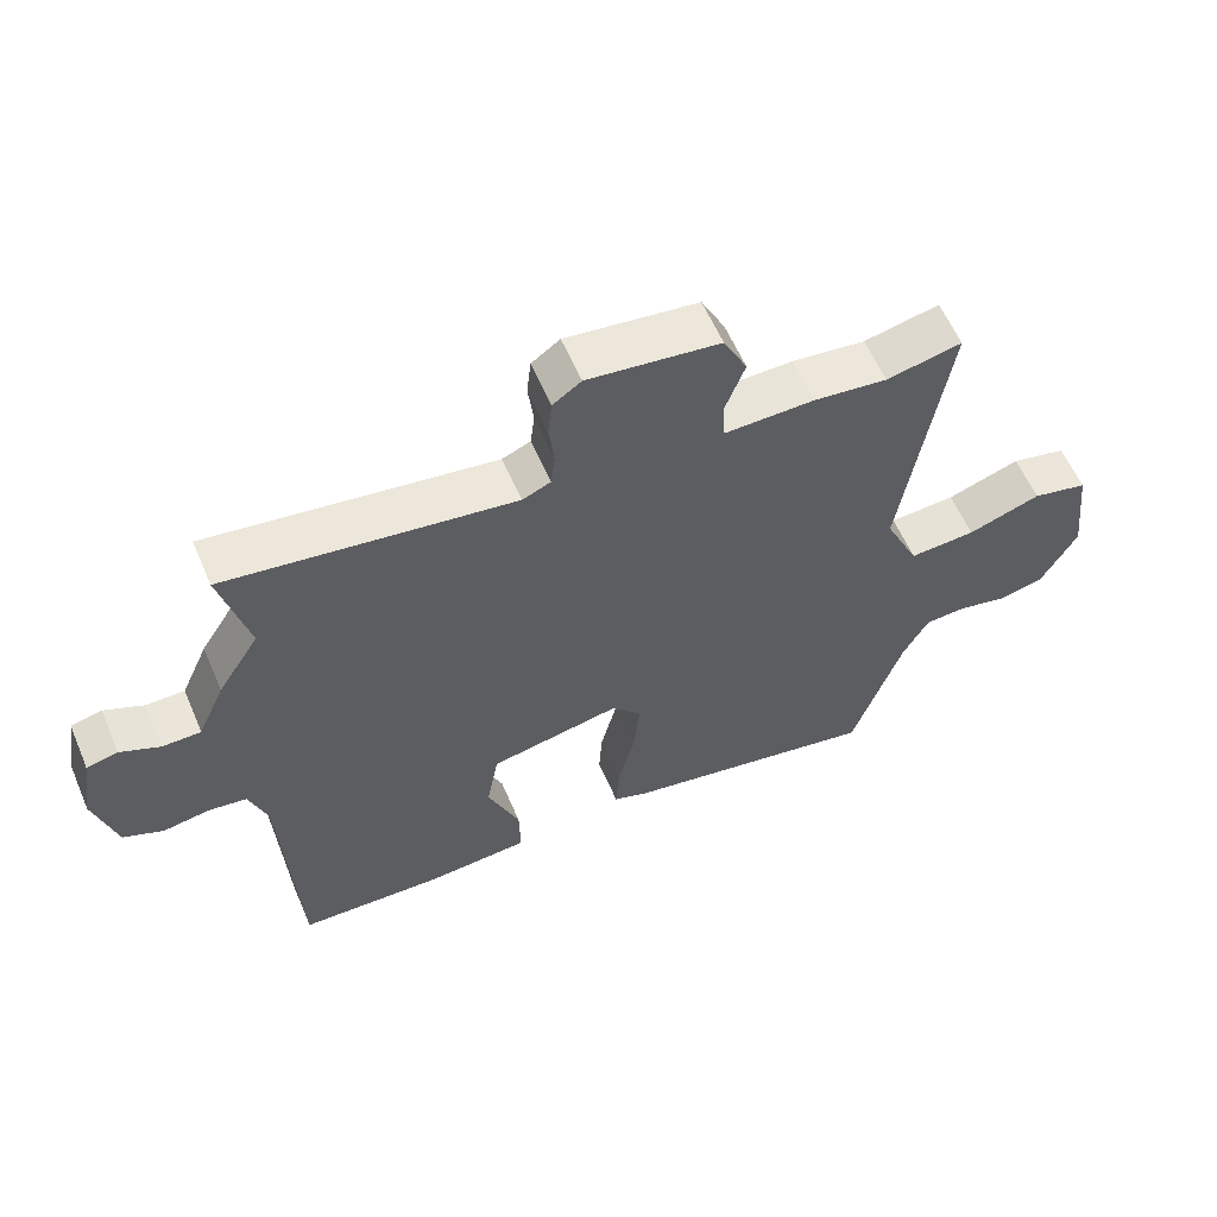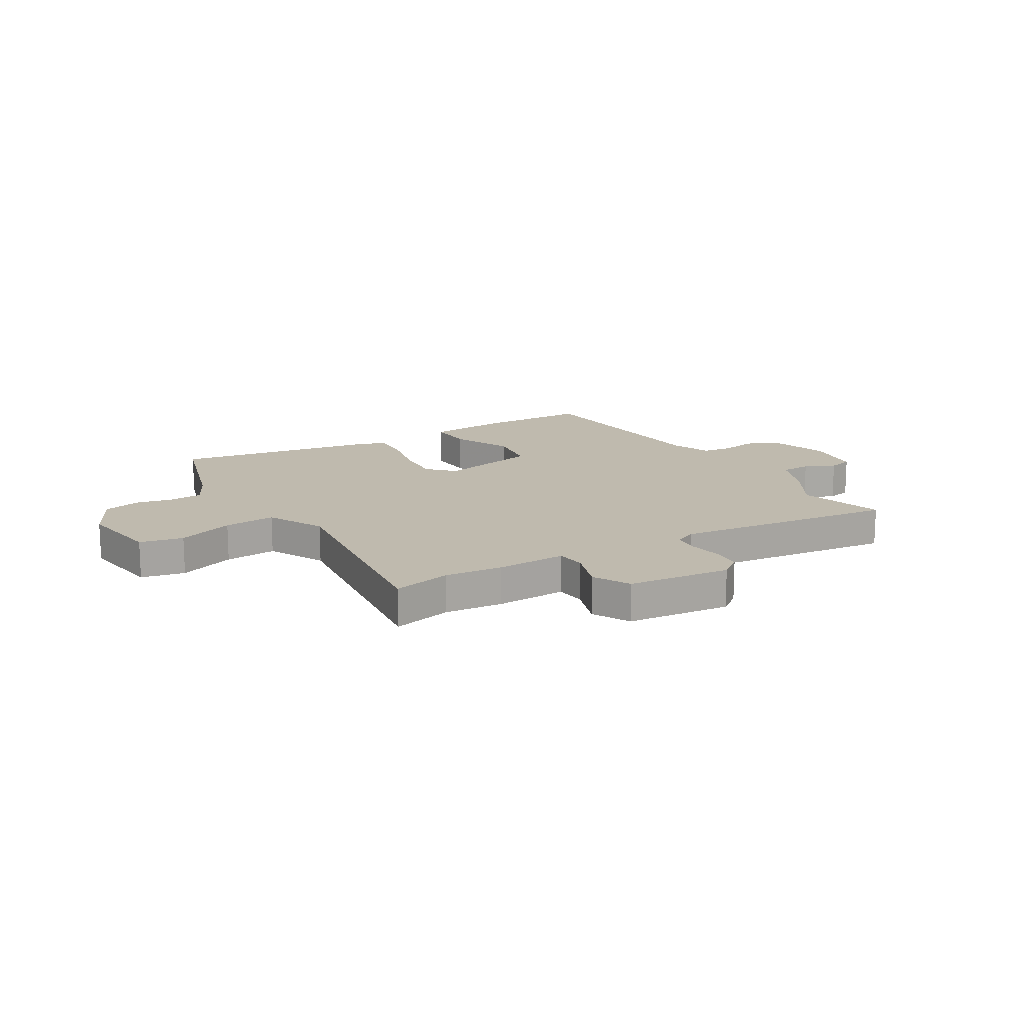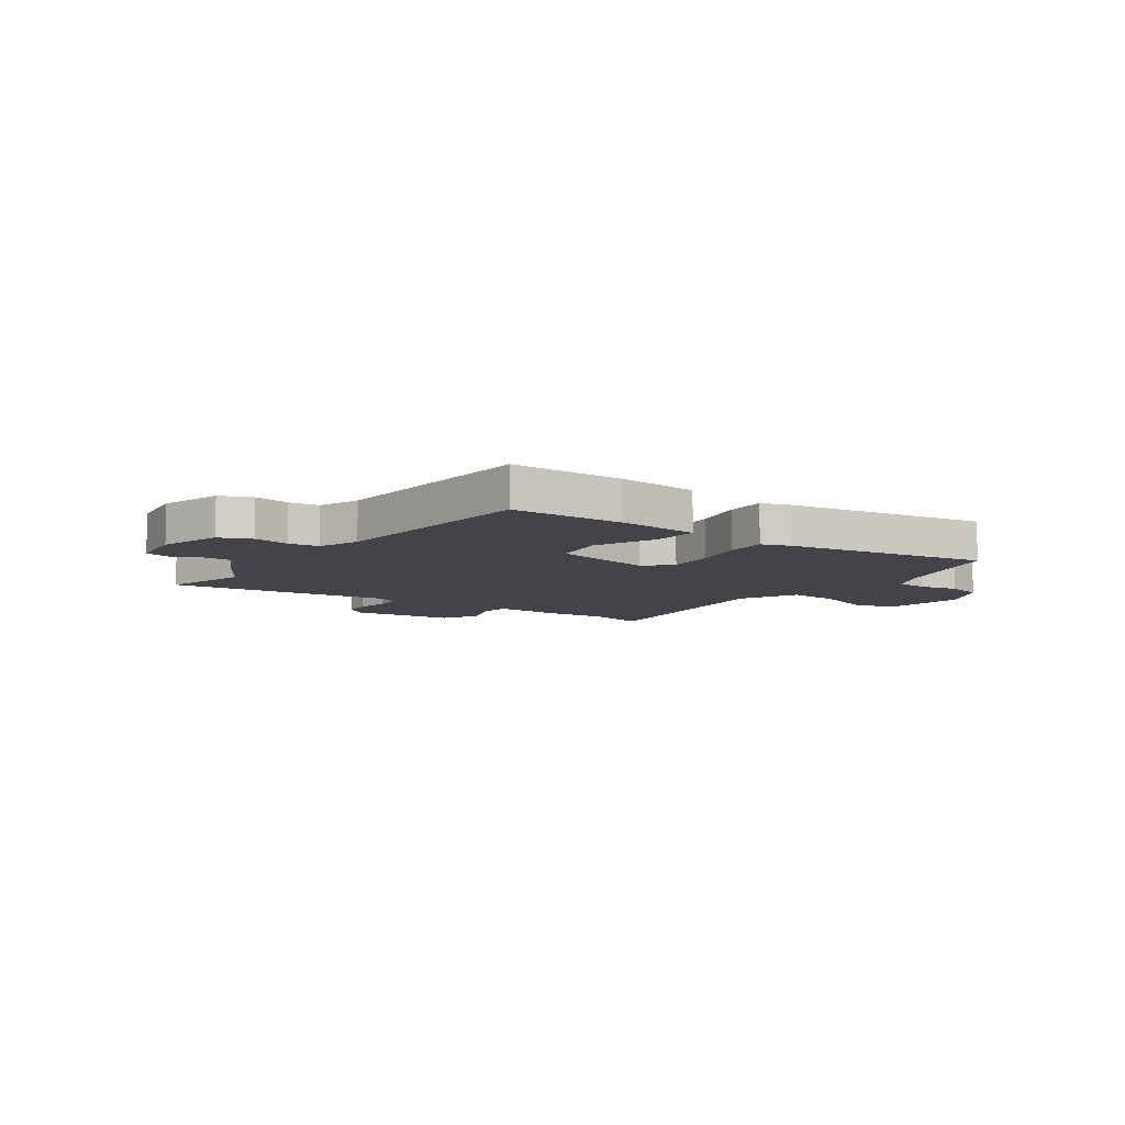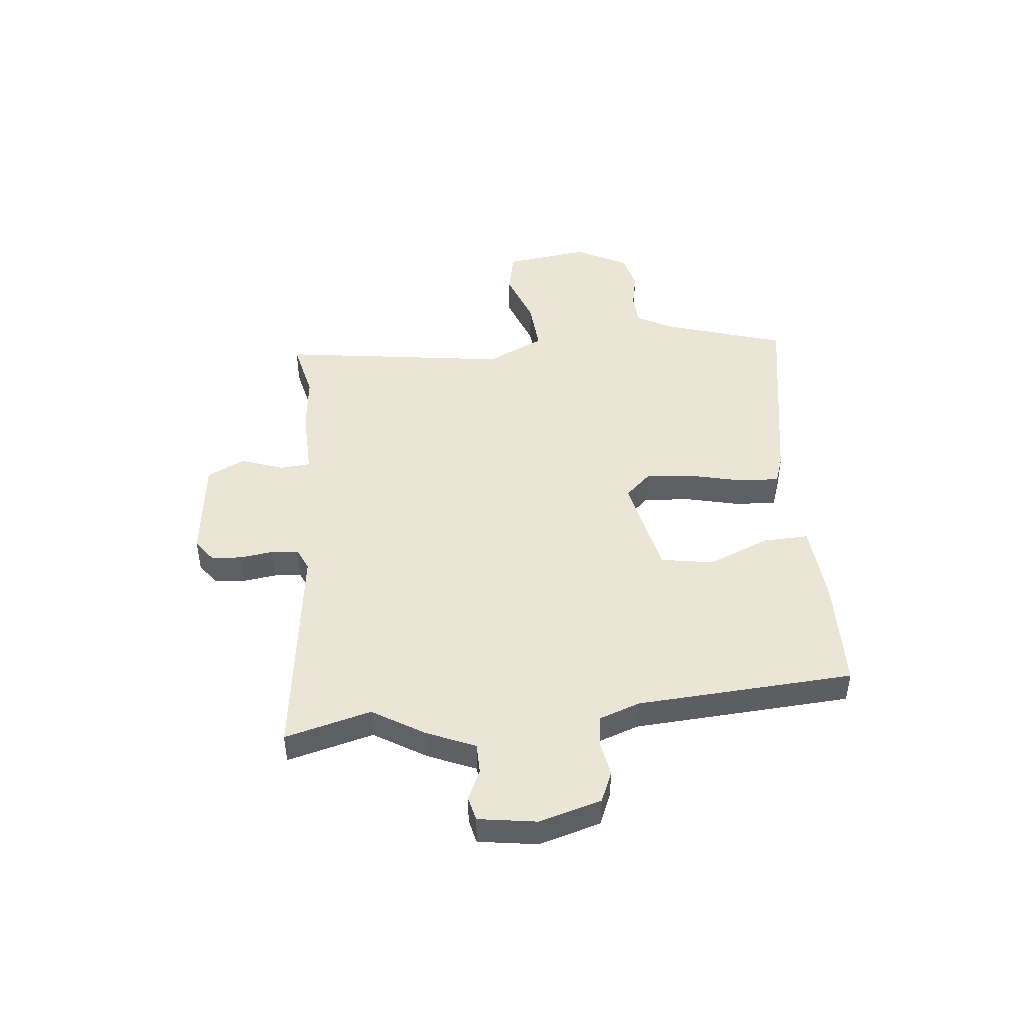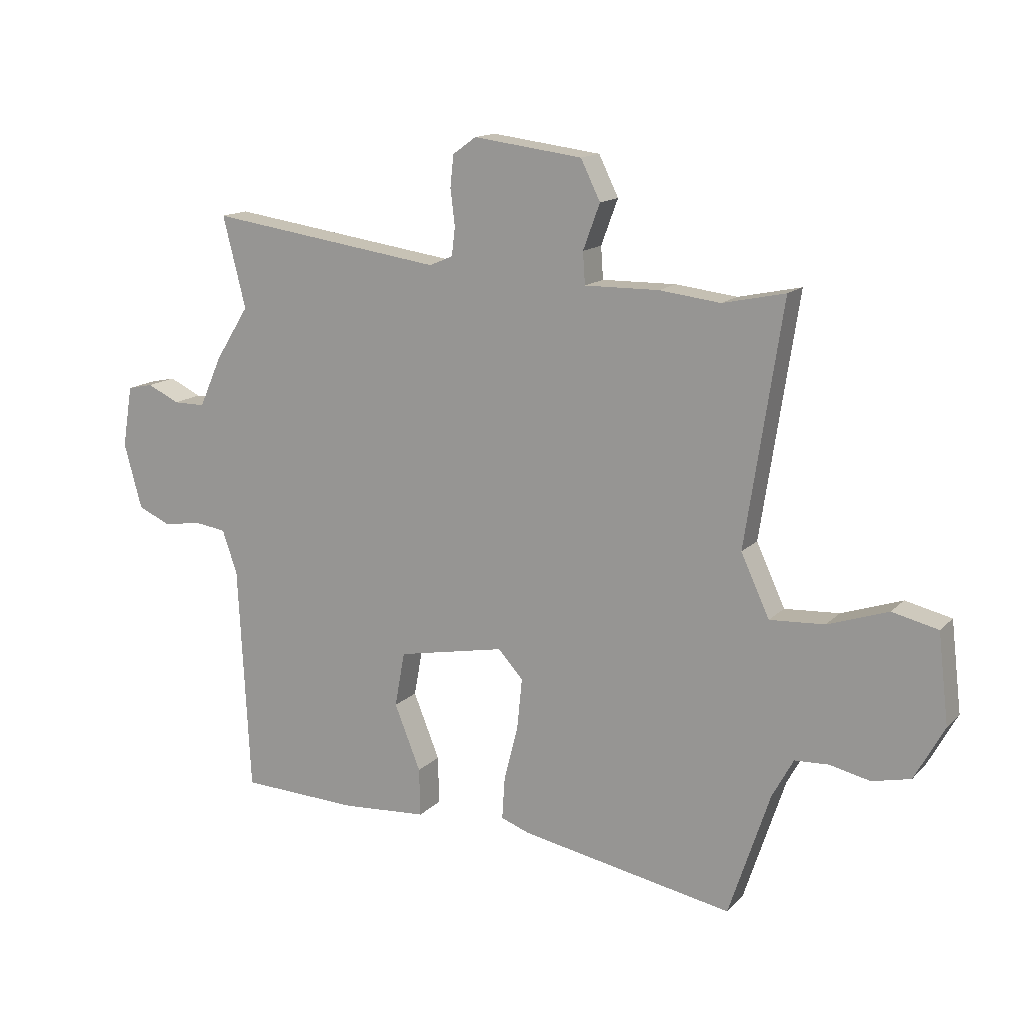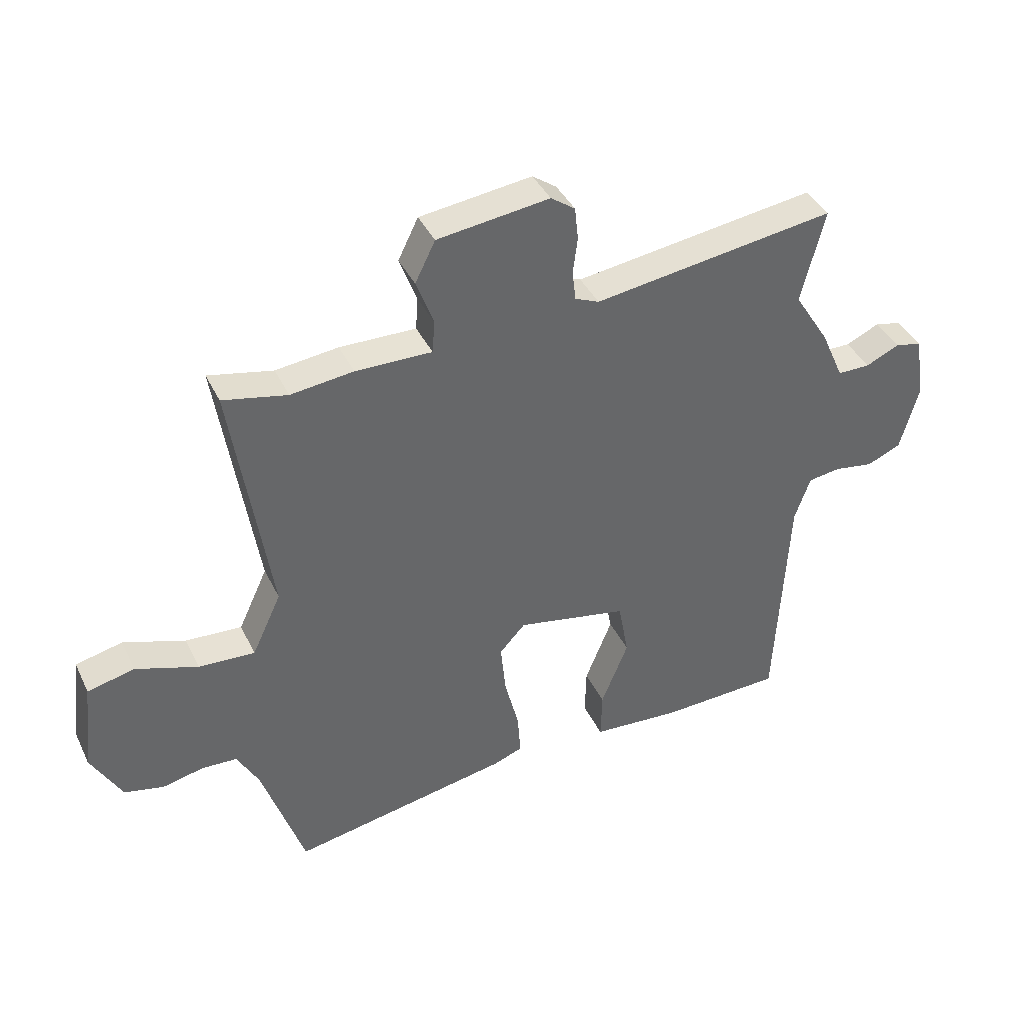
<metadata>
{"format":"obj","ext":"obj","renderer":"f3d","projection":"perspective","resolution":1024,"background":"white","views":[{"elev":59.4,"azim":156.8,"up":"+Z"},{"elev":15.5,"azim":-32.4,"up":"+Y"},{"elev":-8.4,"azim":143.3,"up":"+Y"},{"elev":45.8,"azim":83.5,"up":"+Y"},{"elev":14.5,"azim":-152.6,"up":"+Z"},{"elev":40.1,"azim":-24.0,"up":"+Z"}]}
</metadata>
<code>
v 0.518 0.07 0.572
v 0.477 0.07 0.409
v 0.538 0.07 0.312
v 0.578 0.07 0.222
v 0.635 0.07 0.222
v 0.693 0.07 0.249
v 0.739 0.07 0.239
v 0.757 0.07 0.129
v 0.725 0.07 0.012
v 0.666 0.07 -0.014
v 0.598 0.07 -0.003
v 0.541 0.07 -0.011
v 0.514 0.07 -0.089
v 0.493 0.07 -0.498
v 0.281 0.07 -0.506
v 0.127 0.07 -0.495
v 0.129 0.07 -0.409
v 0.176 0.07 -0.292
v 0.158 0.07 -0.193
v -0.035 0.07 -0.155
v -0.08 0.07 -0.204
v -0.071 0.07 -0.295
v -0.046 0.07 -0.394
v -0.041 0.07 -0.47
v -0.093 0.07 -0.489
v -0.475 0.07 -0.56
v -0.549 0.07 -0.336
v -0.587 0.07 -0.266
v -0.648 0.07 -0.263
v -0.72 0.07 -0.279
v -0.789 0.07 -0.263
v -0.842 0.07 -0.166
v -0.823 0.07 -0.006
v -0.741 0.07 0.013
v -0.633 0.07 -0.024
v -0.535 0.07 -0.03
v -0.484 0.07 0.08
v -0.55 0.07 0.511
v -0.438 0.07 0.487
v -0.329 0.07 0.5
v -0.196 0.07 0.498
v -0.192 0.07 0.555
v -0.222 0.07 0.636
v -0.187 0.07 0.707
v 0.008 0.07 0.732
v 0.05 0.07 0.702
v 0.056 0.07 0.645
v 0.048 0.07 0.581
v 0.054 0.07 0.53
v 0.096 0.07 0.512
v 0.518 0 0.572
v 0.477 0 0.409
v 0.538 0 0.312
v 0.578 0 0.222
v 0.635 0 0.222
v 0.693 0 0.249
v 0.739 0 0.239
v 0.757 0 0.129
v 0.725 0 0.012
v 0.666 0 -0.014
v 0.598 0 -0.003
v 0.541 0 -0.011
v 0.514 0 -0.089
v 0.493 0 -0.498
v 0.281 0 -0.506
v 0.127 0 -0.495
v 0.129 0 -0.409
v 0.176 0 -0.292
v 0.158 0 -0.193
v -0.035 0 -0.155
v -0.08 0 -0.204
v -0.071 0 -0.295
v -0.046 0 -0.394
v -0.041 0 -0.47
v -0.093 0 -0.489
v -0.475 0 -0.56
v -0.549 0 -0.336
v -0.587 0 -0.266
v -0.648 0 -0.263
v -0.72 0 -0.279
v -0.789 0 -0.263
v -0.842 0 -0.166
v -0.823 0 -0.006
v -0.741 0 0.013
v -0.633 0 -0.024
v -0.535 0 -0.03
v -0.484 0 0.08
v -0.55 0 0.511
v -0.438 0 0.487
v -0.329 0 0.5
v -0.196 0 0.498
v -0.192 0 0.555
v -0.222 0 0.636
v -0.187 0 0.707
v 0.008 0 0.732
v 0.05 0 0.702
v 0.056 0 0.645
v 0.048 0 0.581
v 0.054 0 0.53
v 0.096 0 0.512
f 46 47 48
f 45 46 48
f 44 45 48
f 43 44 48
f 42 43 48
f 41 42 48 49
f 39 40 41
f 37 38 39
f 37 39 41
f 41 49 50
f 37 41 50
f 36 37 50
f 33 34 35
f 32 33 35
f 31 32 35
f 30 31 35
f 29 30 35
f 28 29 35 36
f 25 26 27
f 24 25 27
f 23 24 27
f 22 23 27
f 27 28 36
f 22 27 36
f 21 22 36
f 16 17 18
f 15 16 18
f 14 15 18
f 13 14 18
f 12 13 18 19
f 9 10 11
f 8 9 11
f 7 8 11
f 6 7 11
f 5 6 11
f 4 5 11 12
f 12 19 20
f 4 12 20
f 3 4 20
f 2 3 20
f 21 36 50
f 20 21 50
f 2 20 50
f 1 2 50
f 98 97 96
f 98 96 95
f 98 95 94
f 98 94 93
f 98 93 92
f 99 98 92 91
f 91 90 89
f 89 88 87
f 91 89 87
f 100 99 91
f 100 91 87
f 100 87 86
f 85 84 83
f 85 83 82
f 85 82 81
f 85 81 80
f 85 80 79
f 86 85 79 78
f 77 76 75
f 77 75 74
f 77 74 73
f 77 73 72
f 86 78 77
f 86 77 72
f 86 72 71
f 68 67 66
f 68 66 65
f 68 65 64
f 68 64 63
f 69 68 63 62
f 61 60 59
f 61 59 58
f 61 58 57
f 61 57 56
f 61 56 55
f 62 61 55 54
f 70 69 62
f 70 62 54
f 70 54 53
f 70 53 52
f 100 86 71
f 100 71 70
f 100 70 52
f 100 52 51
f 1 51 52 2
f 2 52 53 3
f 3 53 54 4
f 4 54 55 5
f 5 55 56 6
f 6 56 57 7
f 7 57 58 8
f 8 58 59 9
f 9 59 60 10
f 10 60 61 11
f 11 61 62 12
f 12 62 63 13
f 13 63 64 14
f 14 64 65 15
f 15 65 66 16
f 16 66 67 17
f 17 67 68 18
f 18 68 69 19
f 19 69 70 20
f 20 70 71 21
f 21 71 72 22
f 22 72 73 23
f 23 73 74 24
f 24 74 75 25
f 25 75 76 26
f 26 76 77 27
f 27 77 78 28
f 28 78 79 29
f 29 79 80 30
f 30 80 81 31
f 31 81 82 32
f 32 82 83 33
f 33 83 84 34
f 34 84 85 35
f 35 85 86 36
f 36 86 87 37
f 37 87 88 38
f 38 88 89 39
f 39 89 90 40
f 40 90 91 41
f 41 91 92 42
f 42 92 93 43
f 43 93 94 44
f 44 94 95 45
f 45 95 96 46
f 46 96 97 47
f 47 97 98 48
f 48 98 99 49
f 49 99 100 50
f 50 100 51 1

</code>
